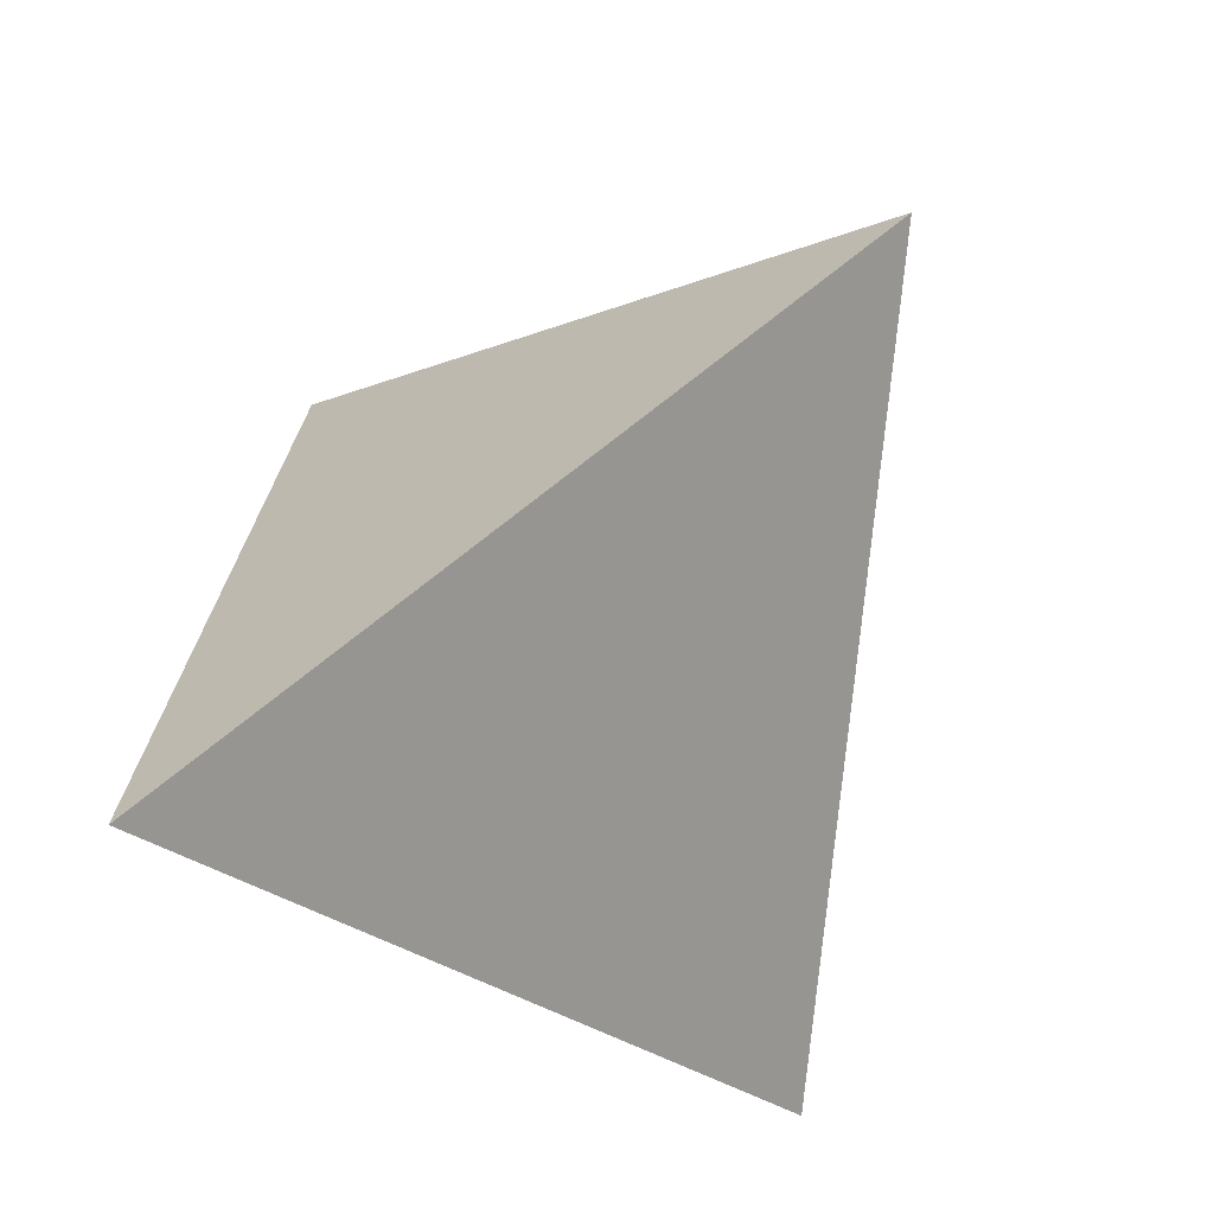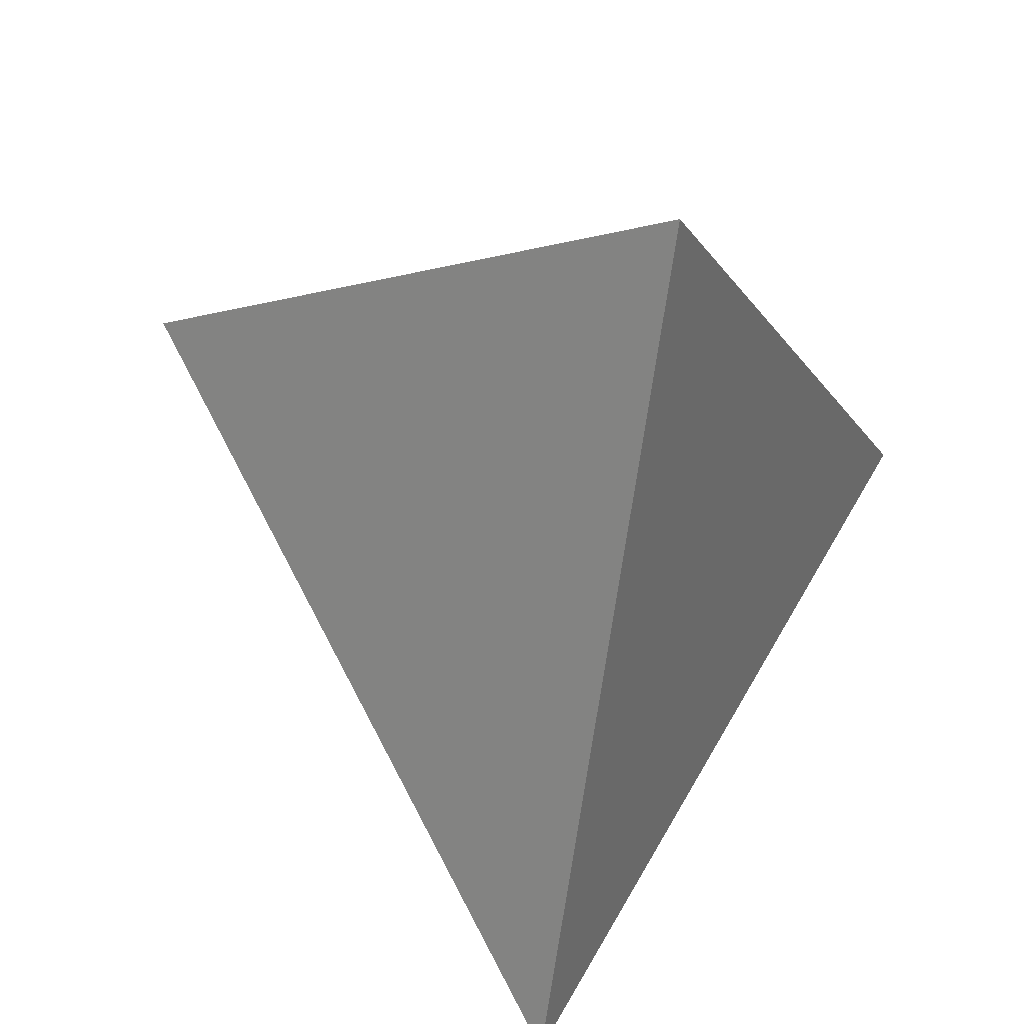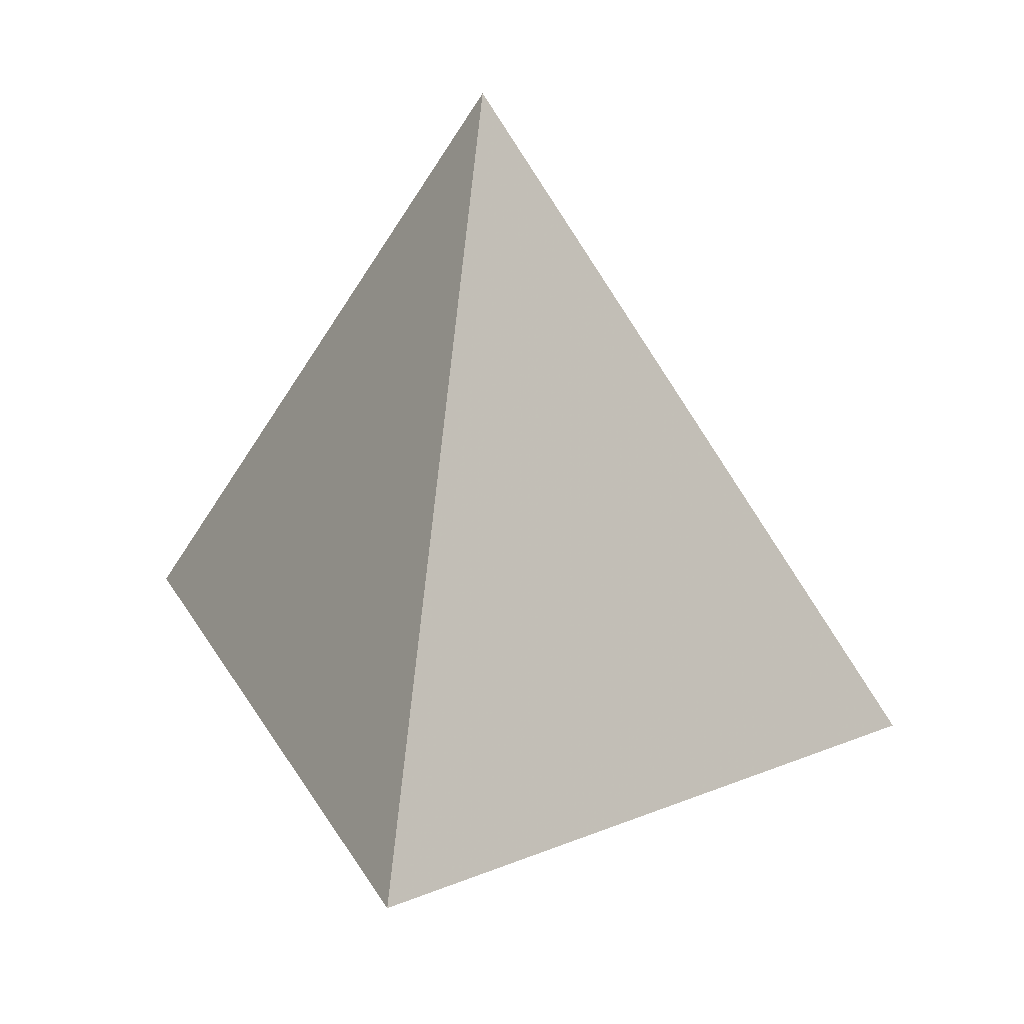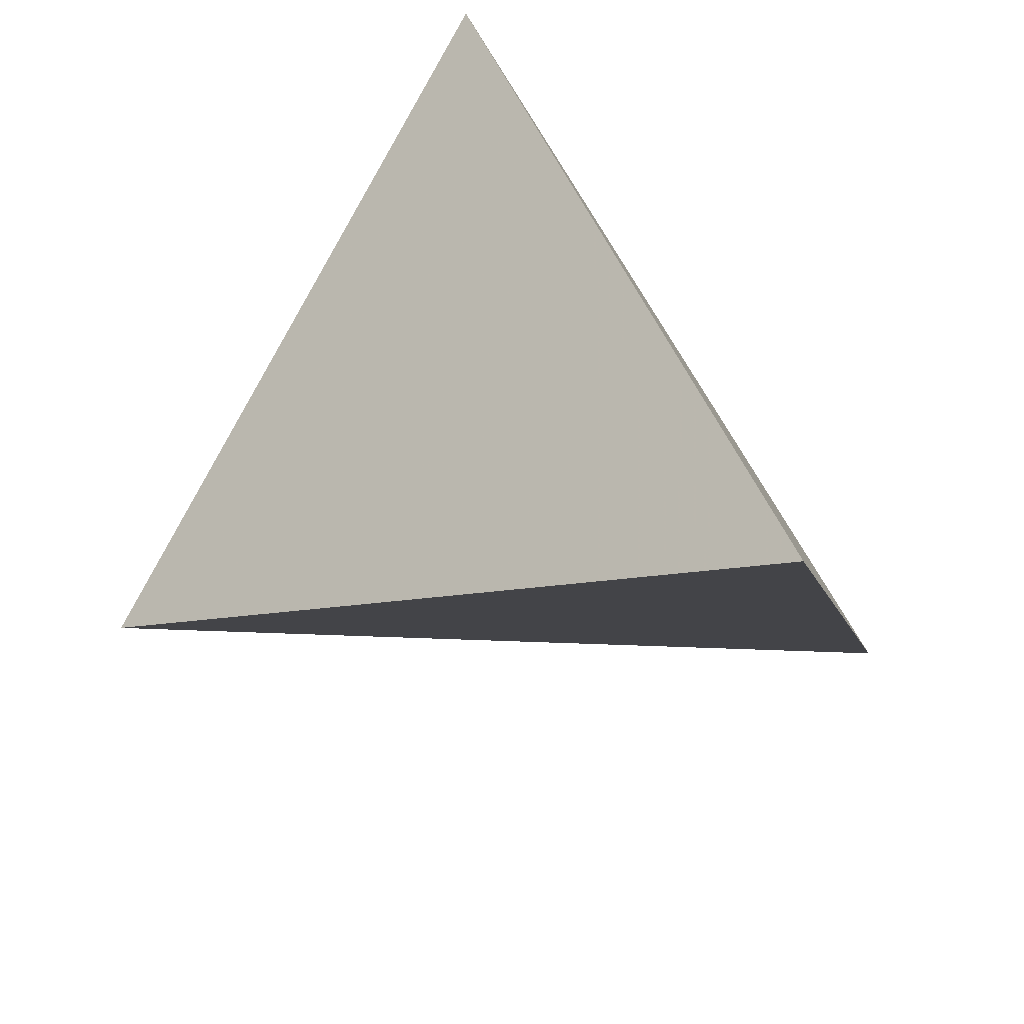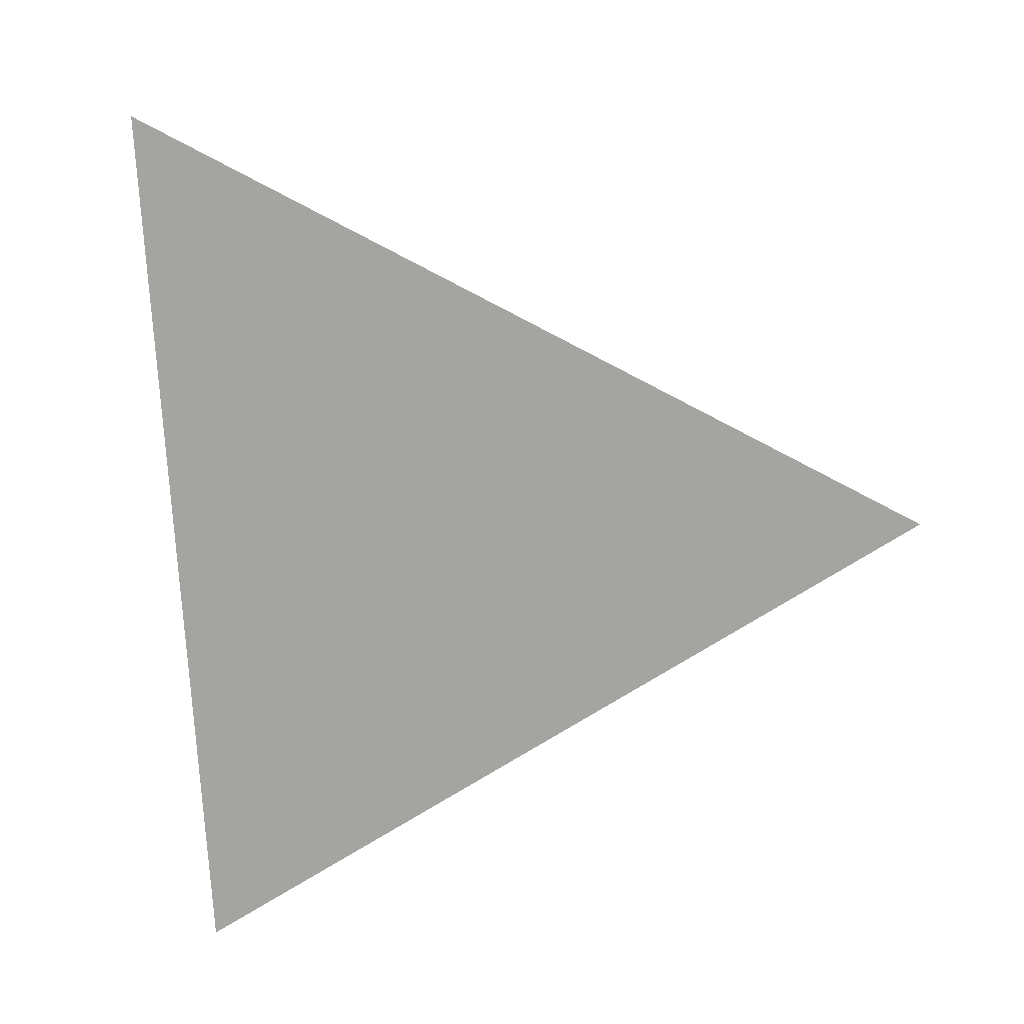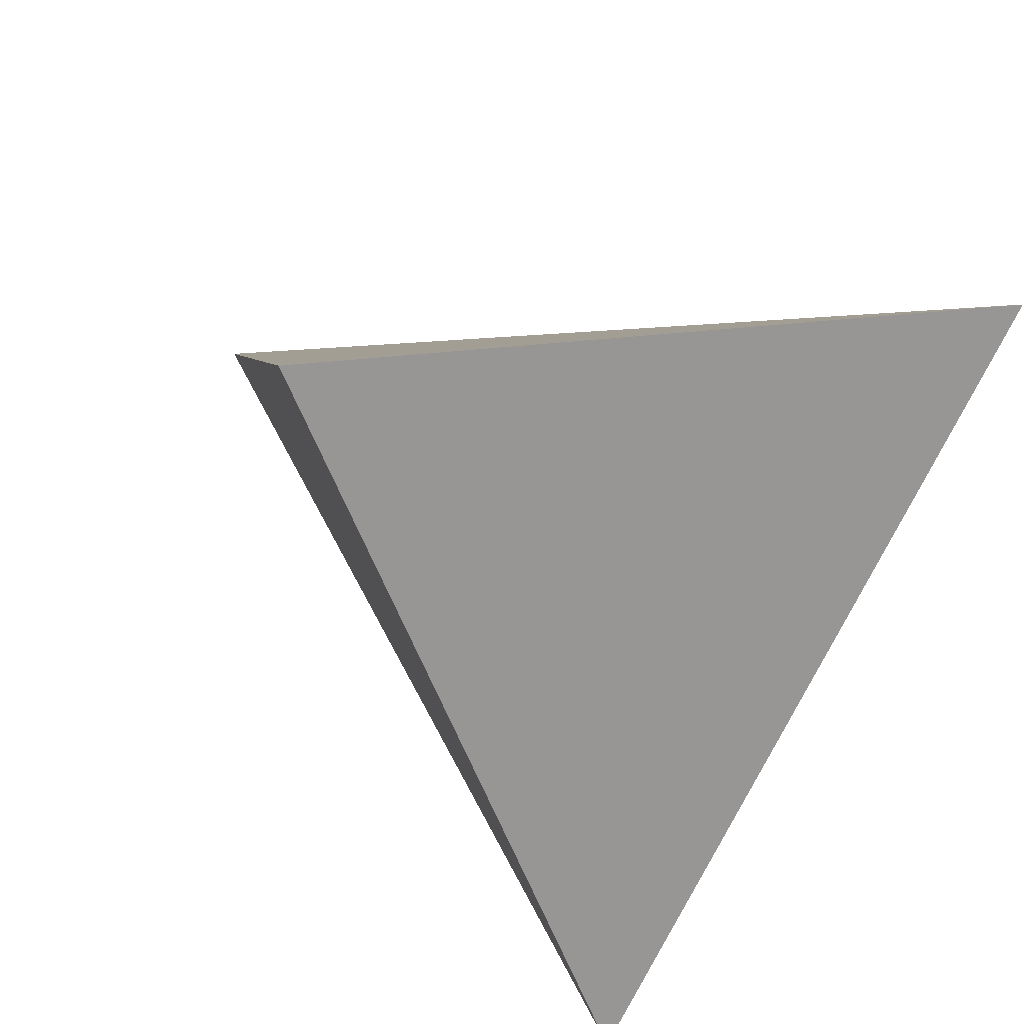
<metadata>
{"format":"obj","ext":"obj","renderer":"f3d","projection":"perspective","resolution":1024,"background":"white","views":[{"elev":78.9,"azim":-53.8,"up":"+Z"},{"elev":-71.7,"azim":152.6,"up":"+Z"},{"elev":77.9,"azim":-97.4,"up":"+Z"},{"elev":-50.5,"azim":-179.7,"up":"+Y"},{"elev":57.8,"azim":10.9,"up":"+Z"},{"elev":40.1,"azim":-154.2,"up":"+Y"}]}
</metadata>
<code>
v 0.1234 0.4082 -0.3404
v 0.4733 -0.004177 0.126
v -0.1552 -0.3724 -0.2749
v -0.3166 0.1748 0.33
v -0.03723 -0.2805 -0.1745
v 0.03598 0.1907 -0.3042
v 0.3475 -0.002374 0.1291
v 0.4438 0.03054 0.08675
v 0.4529 0.0004358 0.1313
v 0.06928 0.2565 -0.3277
v 0.04469 0.1876 -0.3219
v -0.08776 -0.3329 -0.2319
f 4 1 10
f 1 8 10
f 2 8 9
f 4 9 8
f 12 3 11
f 4 3 12
f 10 11 6
f 4 6 11
f 9 4 7
f 5 7 4
f 10 6 4
f 9 7 2
f 2 5 12
f 2 7 5
f 12 8 2
f 11 10 8
f 12 11 8
f 8 1 4
f 12 5 4
f 11 3 4

</code>
